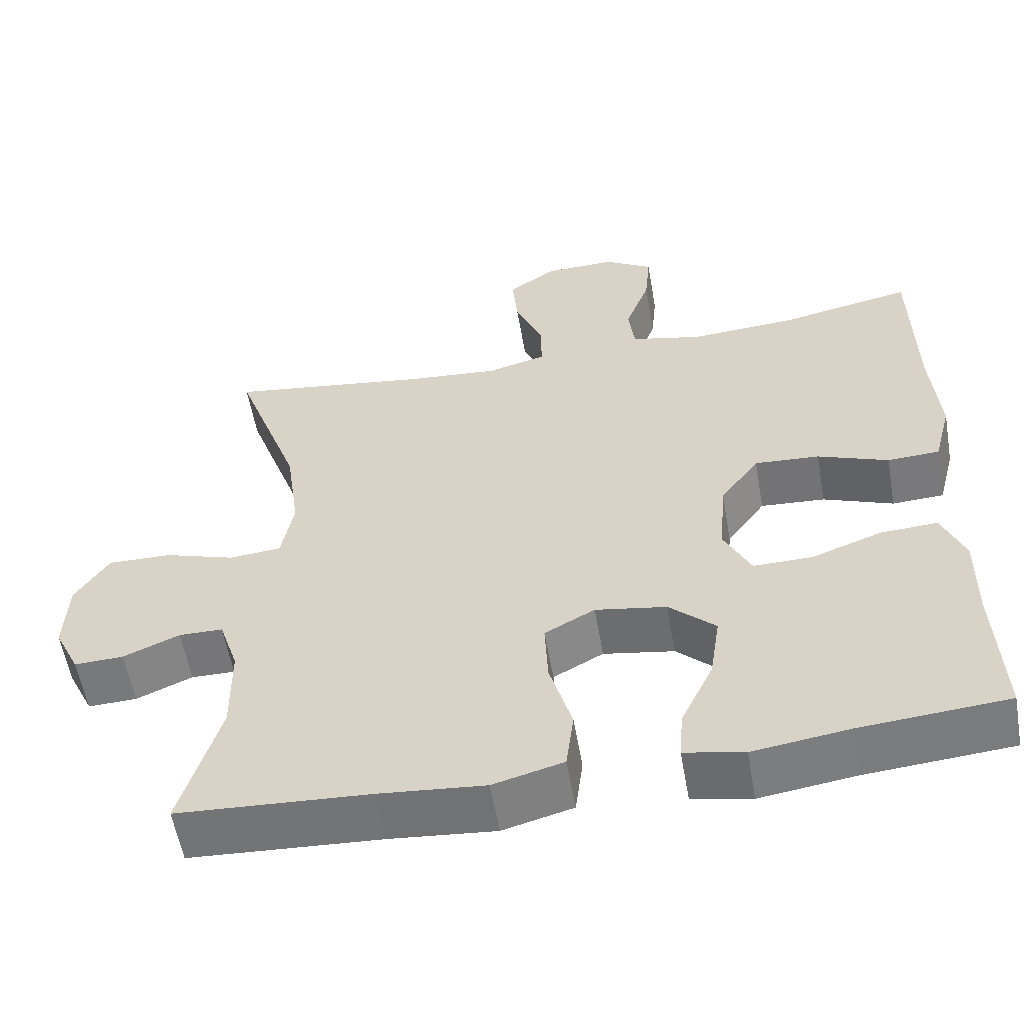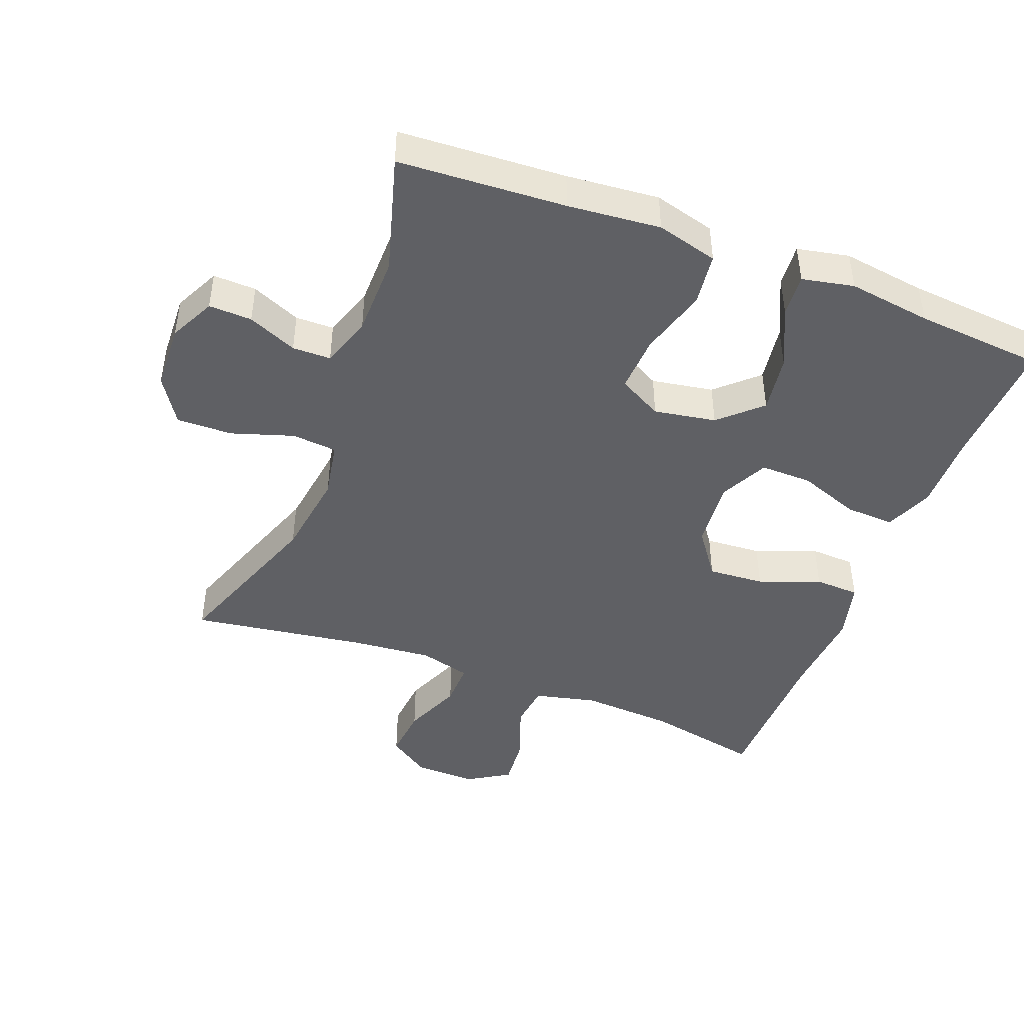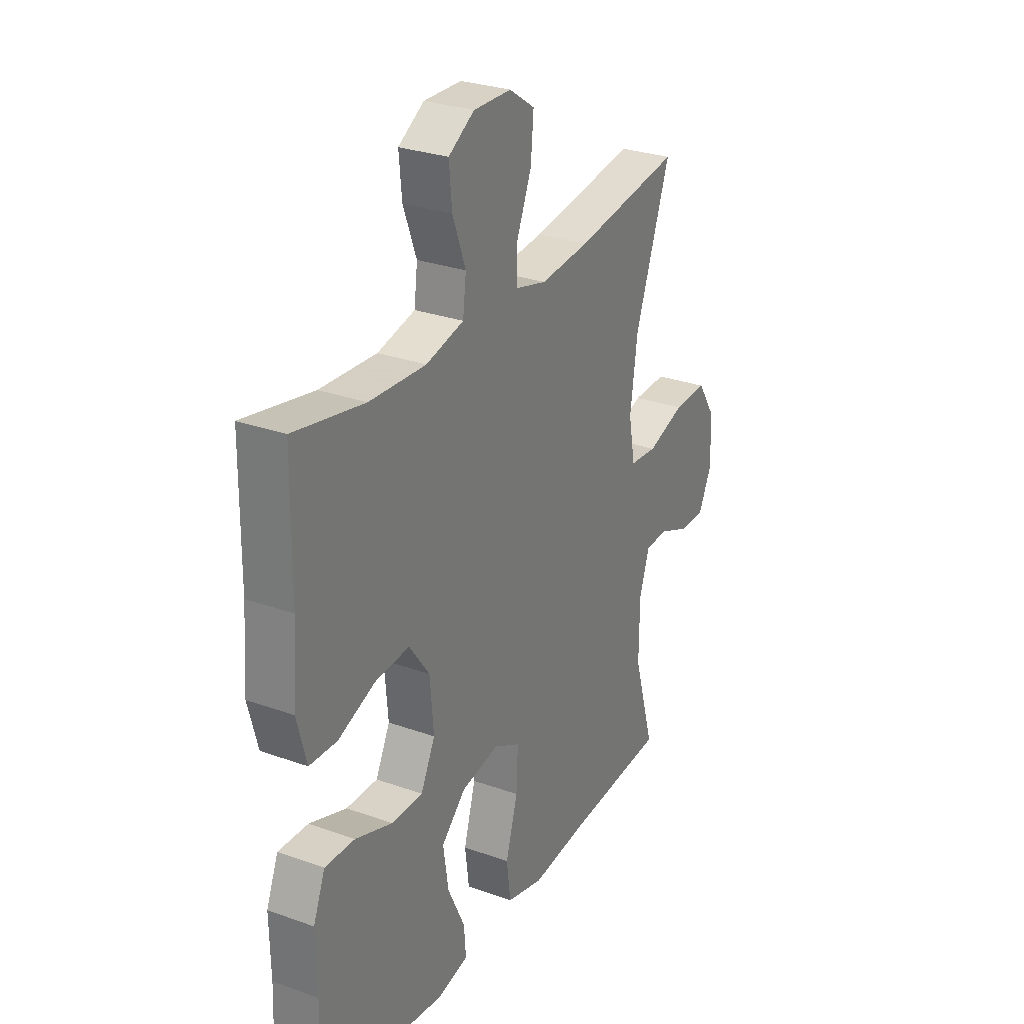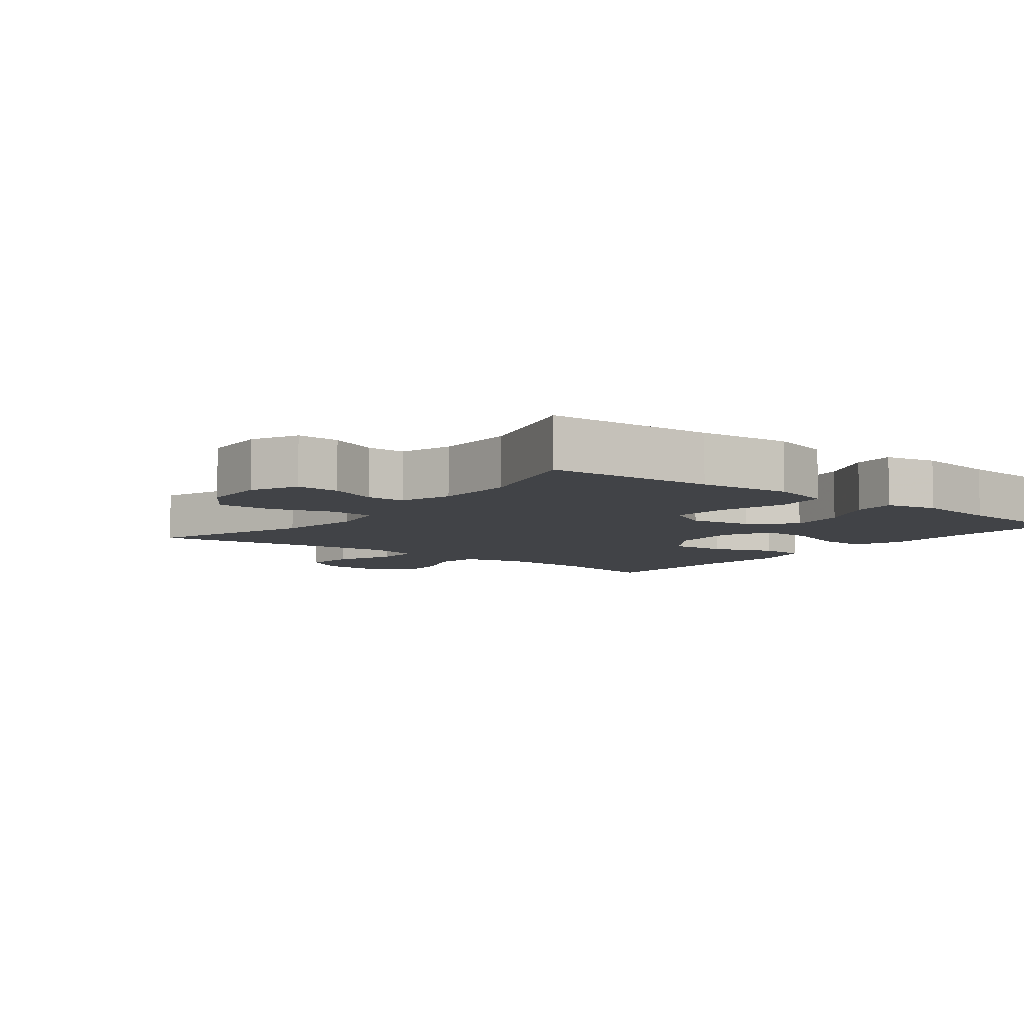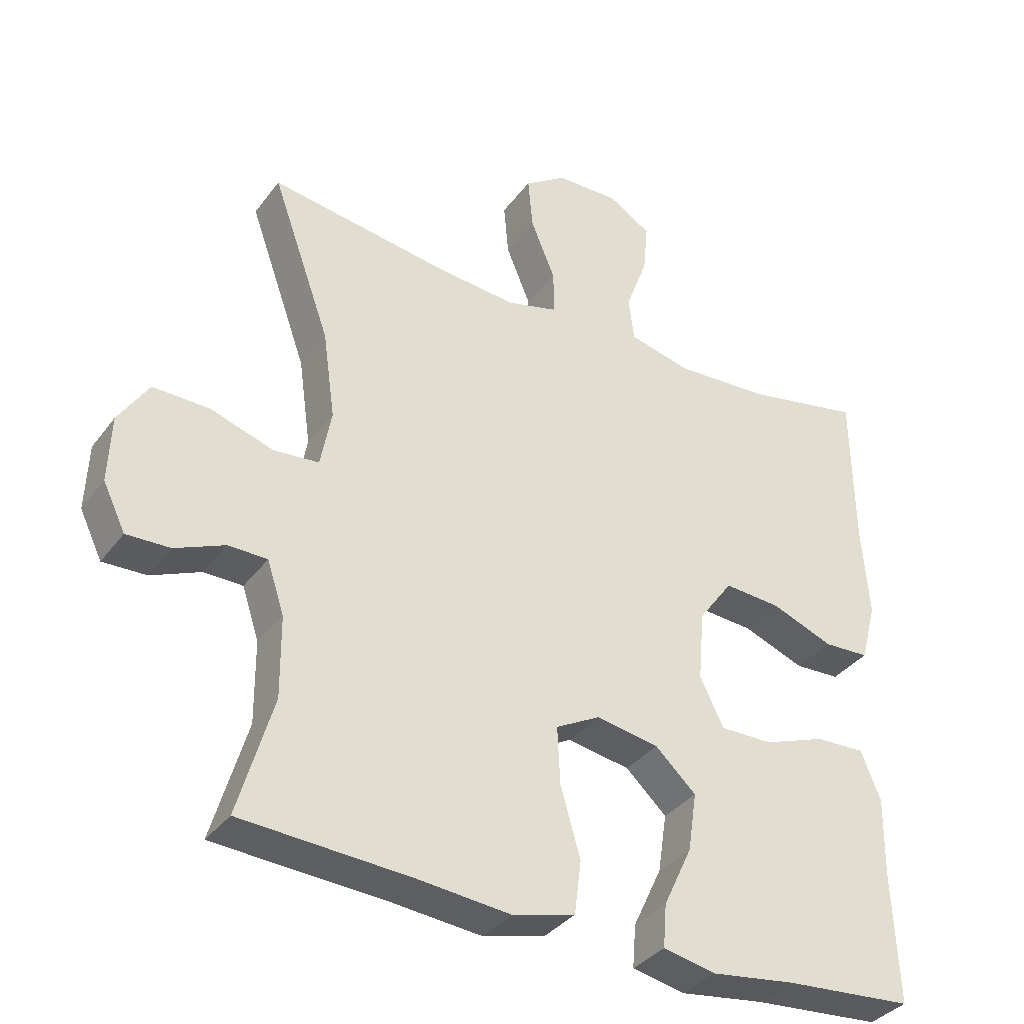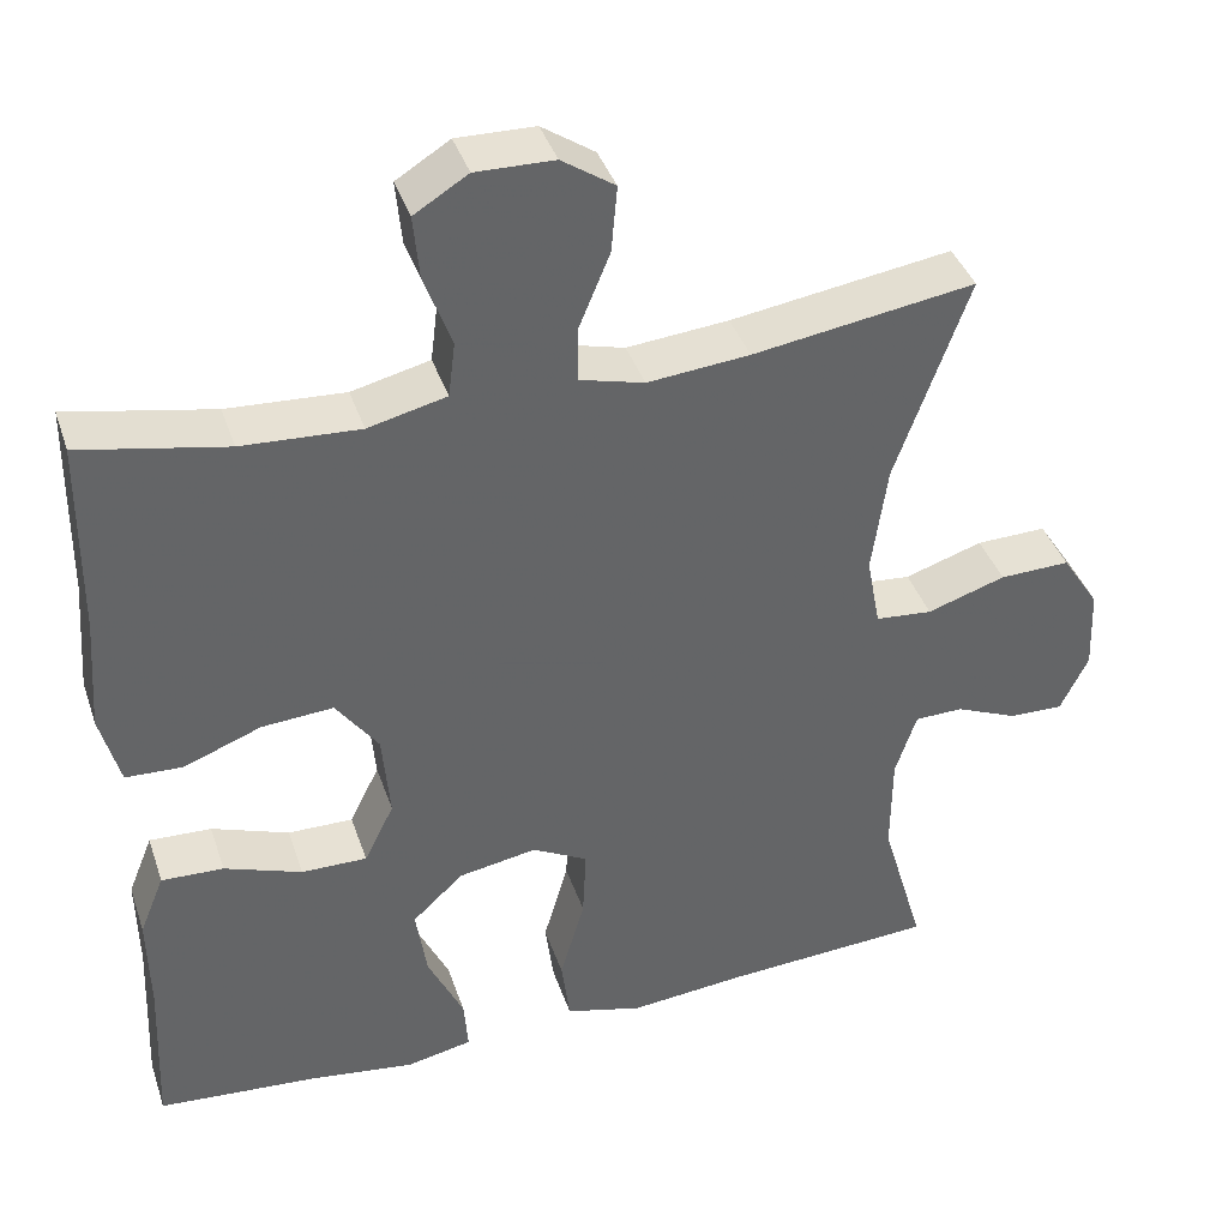
<metadata>
{"format":"obj","ext":"obj","renderer":"f3d","projection":"perspective","resolution":1024,"background":"white","views":[{"elev":-57.2,"azim":-170.1,"up":"+Z"},{"elev":-45.0,"azim":158.9,"up":"+Y"},{"elev":28.6,"azim":-61.7,"up":"+Z"},{"elev":-7.0,"azim":142.1,"up":"+Y"},{"elev":-35.5,"azim":148.4,"up":"+Z"},{"elev":39.5,"azim":-17.9,"up":"+Z"}]}
</metadata>
<code>
v 0.5 0.07 0.5
v 0.414 0.07 0.26
v 0.396 0.07 0.131
v 0.412 0.07 0.046
v 0.479 0.07 0.04
v 0.571 0.07 0.07
v 0.654 0.07 0.072
v 0.698 0.07 0.004
v 0.702 0.07 -0.094
v 0.669 0.07 -0.162
v 0.605 0.07 -0.16
v 0.532 0.07 -0.129
v 0.475 0.07 -0.13
v 0.45 0.07 -0.206
v 0.449 0.07 -0.325
v 0.5 0.07 -0.5
v 0.252 0.07 -0.515
v 0.115 0.07 -0.528
v 0.024 0.07 -0.504
v 0.014 0.07 -0.426
v 0.043 0.07 -0.325
v 0.047 0.07 -0.241
v -0.018 0.07 -0.206
v -0.11 0.07 -0.222
v -0.17 0.07 -0.278
v -0.157 0.07 -0.364
v -0.115 0.07 -0.453
v -0.11 0.07 -0.516
v -0.187 0.07 -0.532
v -0.311 0.07 -0.515
v -0.5 0.07 -0.5
v -0.492 0.07 -0.31
v -0.494 0.07 -0.194
v -0.465 0.07 -0.122
v -0.392 0.07 -0.125
v -0.301 0.07 -0.158
v -0.224 0.07 -0.159
v -0.189 0.07 -0.088
v -0.198 0.07 0.015
v -0.248 0.07 0.084
v -0.332 0.07 0.078
v -0.423 0.07 0.043
v -0.49 0.07 0.046
v -0.513 0.07 0.133
v -0.503 0.07 0.268
v -0.5 0.07 0.5
v -0.329 0.07 0.466
v -0.191 0.07 0.458
v -0.099 0.07 0.48
v -0.091 0.07 0.545
v -0.123 0.07 0.631
v -0.13 0.07 0.706
v -0.067 0.07 0.745
v 0.025 0.07 0.743
v 0.087 0.07 0.701
v 0.08 0.07 0.623
v 0.044 0.07 0.536
v 0.043 0.07 0.47
v 0.119 0.07 0.45
v 0.239 0.07 0.461
v 0.5 0 0.5
v 0.414 0 0.26
v 0.396 0 0.131
v 0.412 0 0.046
v 0.479 0 0.04
v 0.571 0 0.07
v 0.654 0 0.072
v 0.698 0 0.004
v 0.702 0 -0.094
v 0.669 0 -0.162
v 0.605 0 -0.16
v 0.532 0 -0.129
v 0.475 0 -0.13
v 0.45 0 -0.206
v 0.449 0 -0.325
v 0.5 0 -0.5
v 0.252 0 -0.515
v 0.115 0 -0.528
v 0.024 0 -0.504
v 0.014 0 -0.426
v 0.043 0 -0.325
v 0.047 0 -0.241
v -0.018 0 -0.206
v -0.11 0 -0.222
v -0.17 0 -0.278
v -0.157 0 -0.364
v -0.115 0 -0.453
v -0.11 0 -0.516
v -0.187 0 -0.532
v -0.311 0 -0.515
v -0.5 0 -0.5
v -0.492 0 -0.31
v -0.494 0 -0.194
v -0.465 0 -0.122
v -0.392 0 -0.125
v -0.301 0 -0.158
v -0.224 0 -0.159
v -0.189 0 -0.088
v -0.198 0 0.015
v -0.248 0 0.084
v -0.332 0 0.078
v -0.423 0 0.043
v -0.49 0 0.046
v -0.513 0 0.133
v -0.503 0 0.268
v -0.5 0 0.5
v -0.329 0 0.466
v -0.191 0 0.458
v -0.099 0 0.48
v -0.091 0 0.545
v -0.123 0 0.631
v -0.13 0 0.706
v -0.067 0 0.745
v 0.025 0 0.743
v 0.087 0 0.701
v 0.08 0 0.623
v 0.044 0 0.536
v 0.043 0 0.47
v 0.119 0 0.45
v 0.239 0 0.461
f 55 56 57
f 54 55 57
f 53 54 57
f 52 53 57
f 51 52 57
f 50 51 57
f 49 50 57 58
f 48 49 58 59
f 45 46 47
f 45 47 48
f 44 45 48
f 43 44 48
f 42 43 48
f 41 42 48
f 40 41 48 59
f 34 35 36
f 33 34 36
f 32 33 36
f 32 36 37
f 31 32 37
f 30 31 37
f 28 29 30
f 27 28 30
f 26 27 30
f 25 26 30 37
f 24 25 37 38
f 19 20 21
f 18 19 21
f 17 18 21
f 17 21 22
f 16 17 22
f 15 16 22
f 14 15 22 23
f 10 11 12
f 9 10 12
f 8 9 12
f 7 8 12
f 6 7 12
f 5 6 12
f 4 5 12 13
f 60 1 2
f 60 2 3
f 59 60 3
f 40 59 3
f 39 40 3
f 4 13 14 23
f 24 38 39
f 23 24 39
f 4 23 39
f 3 4 39
f 117 116 115
f 117 115 114
f 117 114 113
f 117 113 112
f 117 112 111
f 117 111 110
f 118 117 110 109
f 119 118 109 108
f 107 106 105
f 108 107 105
f 108 105 104
f 108 104 103
f 108 103 102
f 108 102 101
f 119 108 101 100
f 96 95 94
f 96 94 93
f 96 93 92
f 97 96 92
f 97 92 91
f 97 91 90
f 90 89 88
f 90 88 87
f 90 87 86
f 97 90 86 85
f 98 97 85 84
f 81 80 79
f 81 79 78
f 81 78 77
f 82 81 77
f 82 77 76
f 82 76 75
f 83 82 75 74
f 72 71 70
f 72 70 69
f 72 69 68
f 72 68 67
f 72 67 66
f 72 66 65
f 73 72 65 64
f 62 61 120
f 63 62 120
f 63 120 119
f 63 119 100
f 63 100 99
f 83 74 73 64
f 99 98 84
f 99 84 83
f 99 83 64
f 99 64 63
f 1 61 62 2
f 2 62 63 3
f 3 63 64 4
f 4 64 65 5
f 5 65 66 6
f 6 66 67 7
f 7 67 68 8
f 8 68 69 9
f 9 69 70 10
f 10 70 71 11
f 11 71 72 12
f 12 72 73 13
f 13 73 74 14
f 14 74 75 15
f 15 75 76 16
f 16 76 77 17
f 17 77 78 18
f 18 78 79 19
f 19 79 80 20
f 20 80 81 21
f 21 81 82 22
f 22 82 83 23
f 23 83 84 24
f 24 84 85 25
f 25 85 86 26
f 26 86 87 27
f 27 87 88 28
f 28 88 89 29
f 29 89 90 30
f 30 90 91 31
f 31 91 92 32
f 32 92 93 33
f 33 93 94 34
f 34 94 95 35
f 35 95 96 36
f 36 96 97 37
f 37 97 98 38
f 38 98 99 39
f 39 99 100 40
f 40 100 101 41
f 41 101 102 42
f 42 102 103 43
f 43 103 104 44
f 44 104 105 45
f 45 105 106 46
f 46 106 107 47
f 47 107 108 48
f 48 108 109 49
f 49 109 110 50
f 50 110 111 51
f 51 111 112 52
f 52 112 113 53
f 53 113 114 54
f 54 114 115 55
f 55 115 116 56
f 56 116 117 57
f 57 117 118 58
f 58 118 119 59
f 59 119 120 60
f 60 120 61 1

</code>
